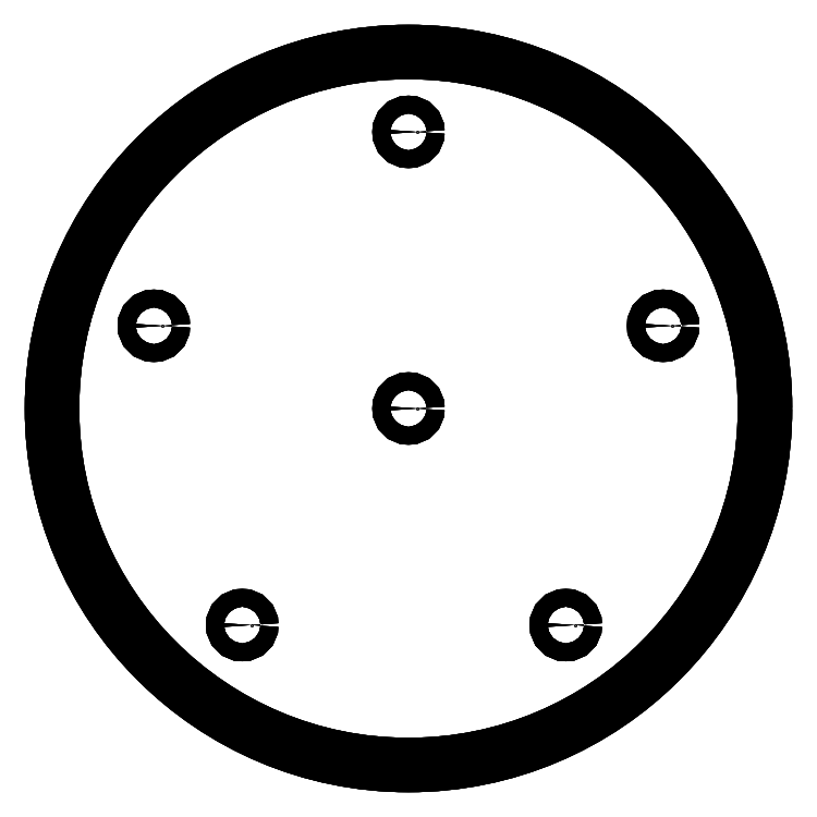
<metadata>
{"format":"dxf","ext":"dxf","renderer":"ezdxf+matplotlib","layout":"modelspace","background":"white","min_lineweight":24,"dpi":150}
</metadata>
<code>
0
SECTION
2
ENTITIES
0
LINE
8
Extrude
10
80
20
0
30
0
11
80
21
0
31
2
0
LINE
8
Extrude
10
80
20
0
30
0
11
80
21
0
31
2
0
CIRCLE
8
Extrude
10
0
20
0
30
0
40
80
0
CIRCLE
8
Extrude
10
0
20
0
30
2
40
80
0
LINE
8
Extrude
10
-35.31
20
-48.6
30
0
11
-35.31
21
-48.6
31
2
0
LINE
8
Extrude
10
-35.31
20
-48.6
30
0
11
-35.31
21
-48.6
31
2
0
CIRCLE
8
Extrude
10
-37.31
20
-48.6
30
0
40
2
0
CIRCLE
8
Extrude
10
-37.31
20
-48.6
30
2
40
2
0
LINE
8
Extrude
10
59.13
20
18.56
30
0
11
59.13
21
18.56
31
2
0
LINE
8
Extrude
10
59.13
20
18.56
30
0
11
59.13
21
18.56
31
2
0
CIRCLE
8
Extrude
10
57.13
20
18.56
30
0
40
2
0
CIRCLE
8
Extrude
10
57.13
20
18.56
30
2
40
2
0
LINE
8
Extrude
10
37.31
20
-48.6
30
0
11
37.31
21
-48.6
31
2
0
LINE
8
Extrude
10
37.31
20
-48.6
30
0
11
37.31
21
-48.6
31
2
0
CIRCLE
8
Extrude
10
35.31
20
-48.6
30
0
40
2
0
CIRCLE
8
Extrude
10
35.31
20
-48.6
30
2
40
2
0
LINE
8
Extrude
10
-55.13
20
18.56
30
0
11
-55.13
21
18.56
31
2
0
LINE
8
Extrude
10
-55.13
20
18.56
30
0
11
-55.13
21
18.56
31
2
0
CIRCLE
8
Extrude
10
-57.13
20
18.56
30
0
40
2
0
CIRCLE
8
Extrude
10
-57.13
20
18.56
30
2
40
2
0
LINE
8
Extrude
10
2
20
62.07
30
0
11
2
21
62.07
31
2
0
LINE
8
Extrude
10
2
20
62.07
30
0
11
2
21
62.07
31
2
0
CIRCLE
8
Extrude
10
0
20
62.07
30
0
40
2
0
CIRCLE
8
Extrude
10
0
20
62.07
30
2
40
2
0
LINE
8
Extrude
10
2
20
0
30
0
11
2
21
0
31
2
0
LINE
8
Extrude
10
2
20
0
30
0
11
2
21
0
31
2
0
CIRCLE
8
Extrude
10
0
20
0
30
0
40
2
0
CIRCLE
8
Extrude
10
0
20
0
30
2
40
2
0
CIRCLE
8
Extrude
10
0
20
0
30
0
40
80
0
CIRCLE
8
Extrude
10
-37.31
20
-48.6
30
0
40
2
0
CIRCLE
8
Extrude
10
57.13
20
18.56
30
0
40
2
0
CIRCLE
8
Extrude
10
35.31
20
-48.6
30
0
40
2
0
CIRCLE
8
Extrude
10
-57.13
20
18.56
30
0
40
2
0
CIRCLE
8
Extrude
10
0
20
62.07
30
0
40
2
0
CIRCLE
8
Extrude
10
0
20
0
30
0
40
2
0
CIRCLE
8
Extrude
10
0
20
0
30
2
40
80
0
CIRCLE
8
Extrude
10
-37.31
20
-48.6
30
2
40
2
0
CIRCLE
8
Extrude
10
57.13
20
18.56
30
2
40
2
0
CIRCLE
8
Extrude
10
35.31
20
-48.6
30
2
40
2
0
CIRCLE
8
Extrude
10
-57.13
20
18.56
30
2
40
2
0
CIRCLE
8
Extrude
10
0
20
62.07
30
2
40
2
0
CIRCLE
8
Extrude
10
0
20
0
30
2
40
2
0
ENDSEC
0
EOF

</code>
